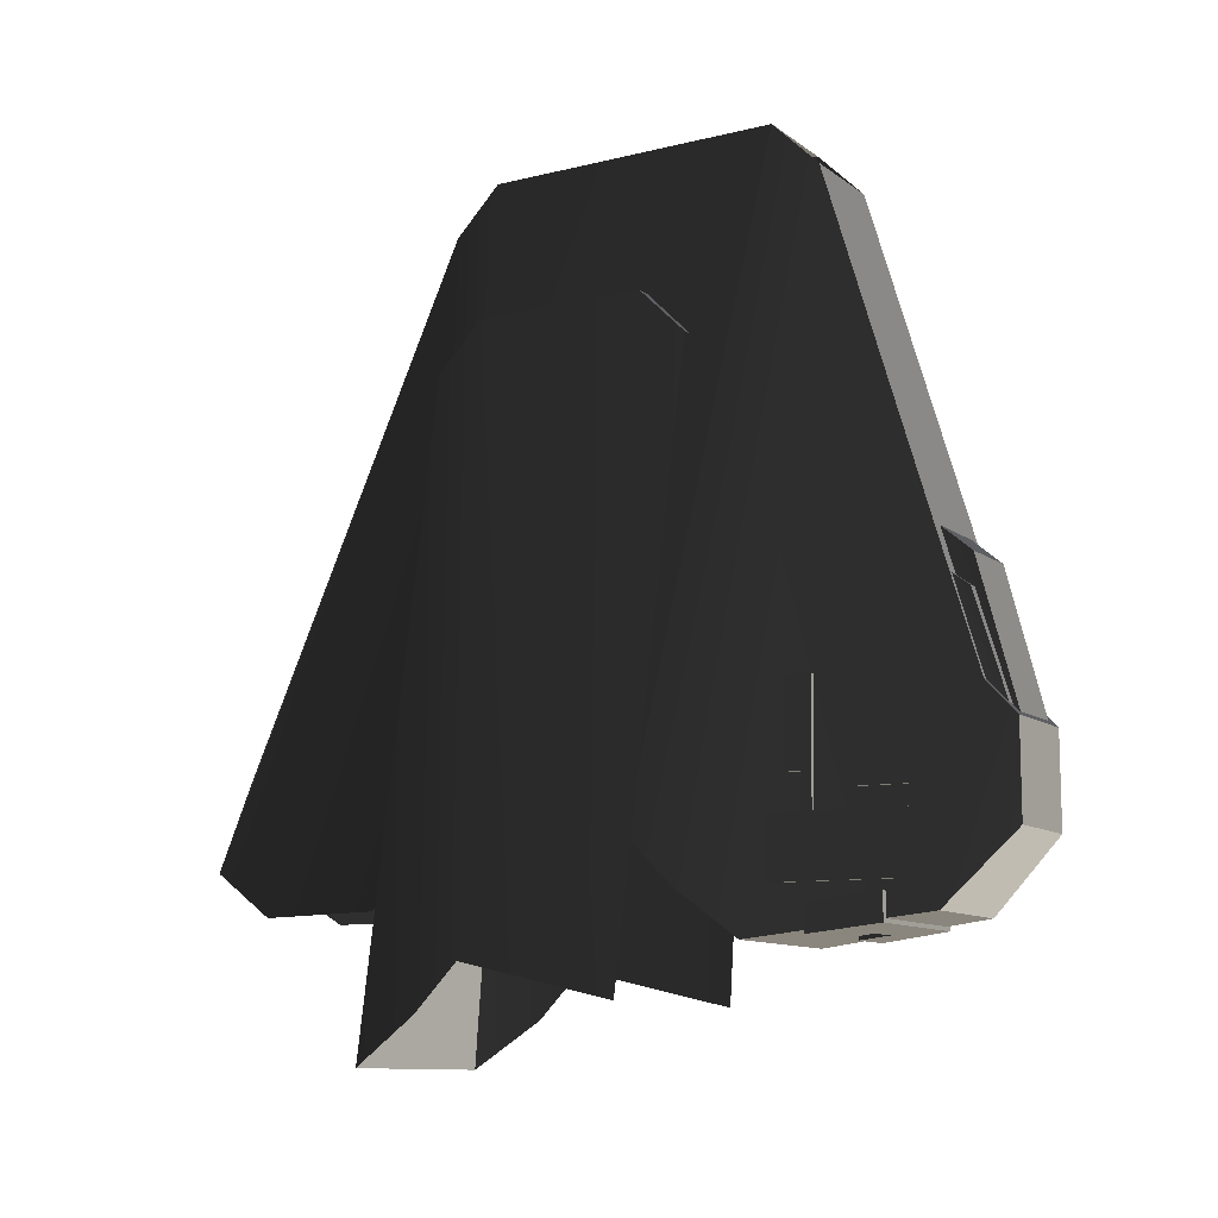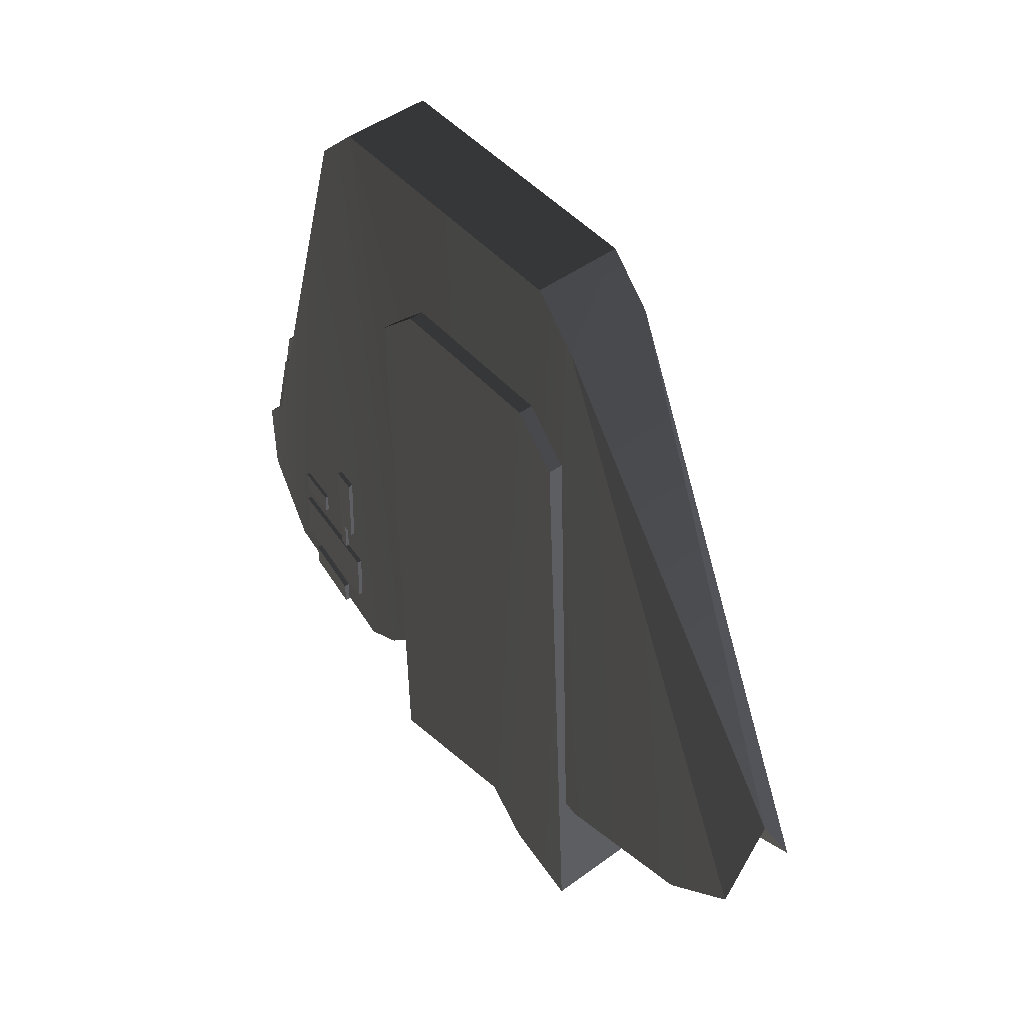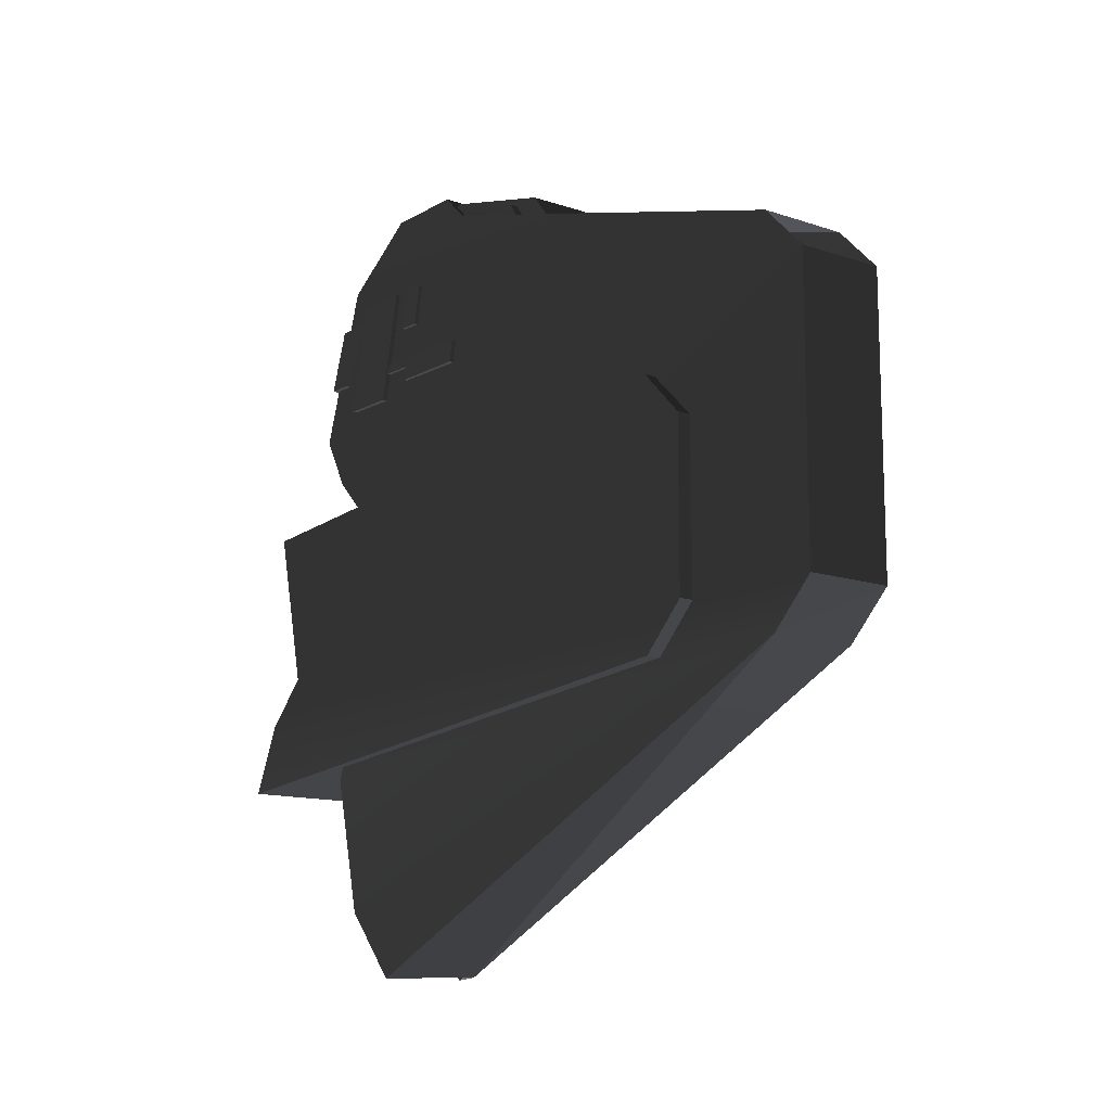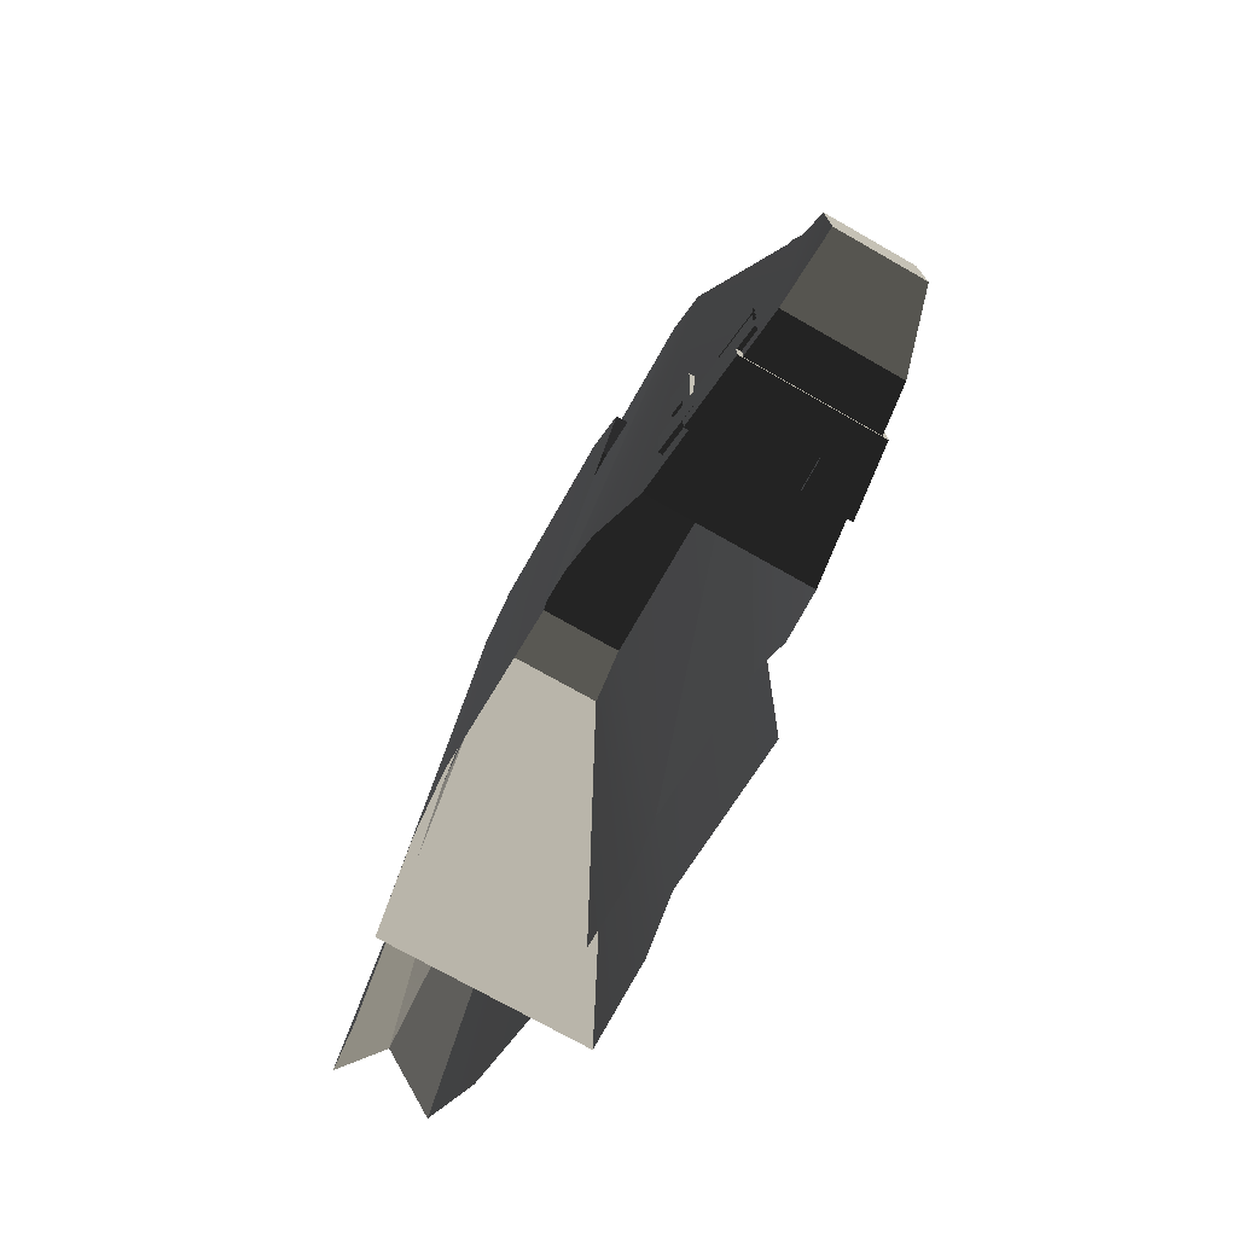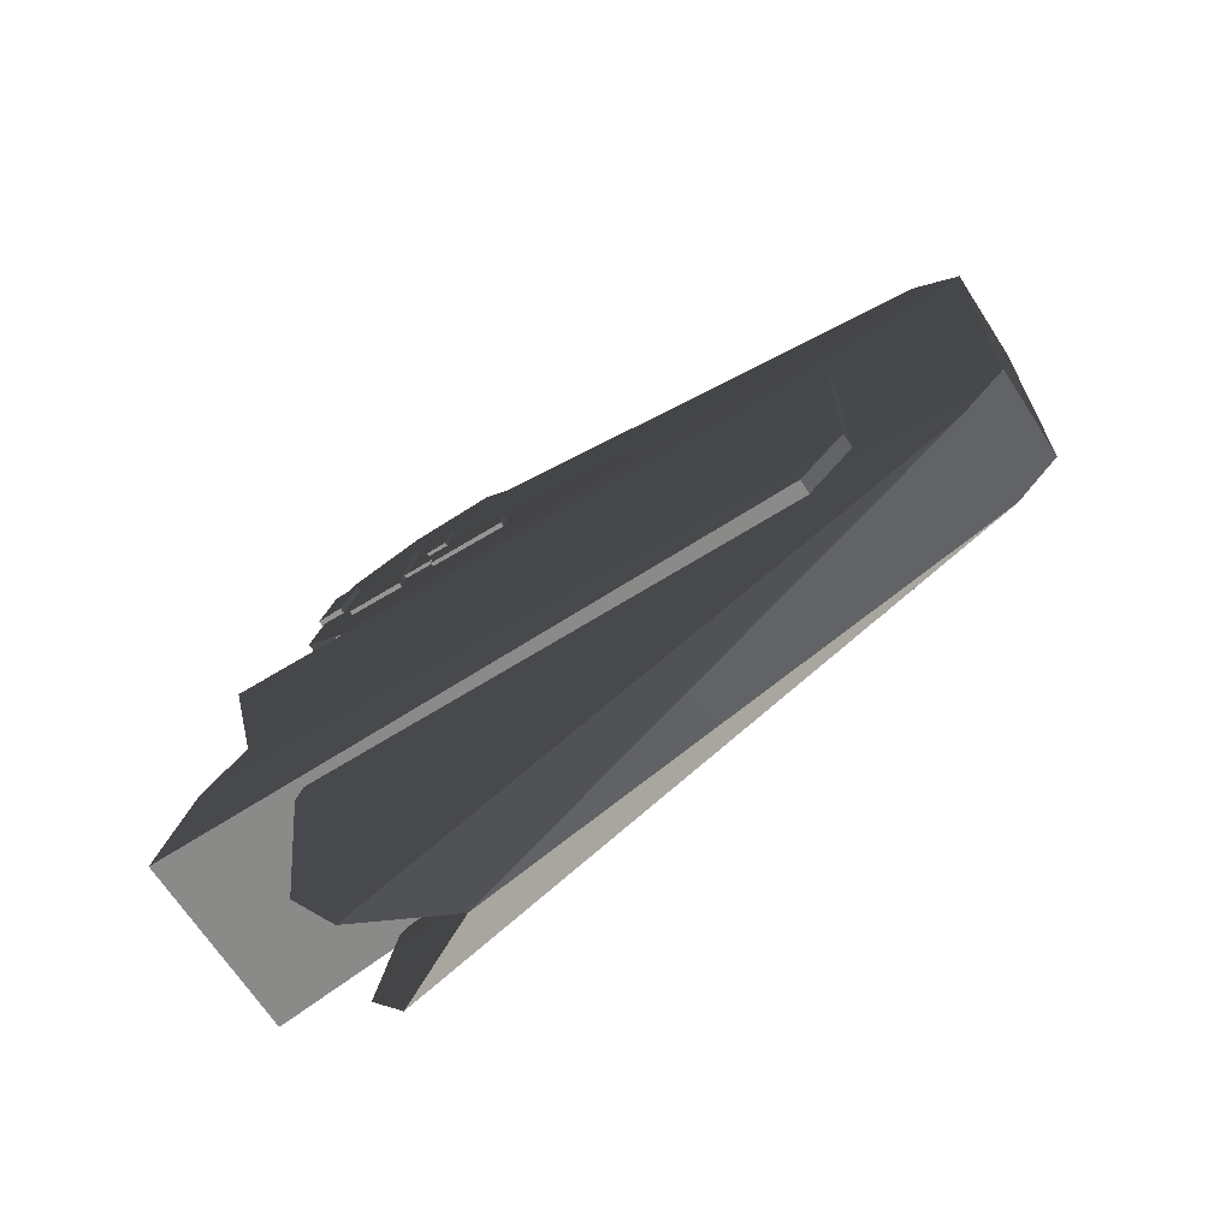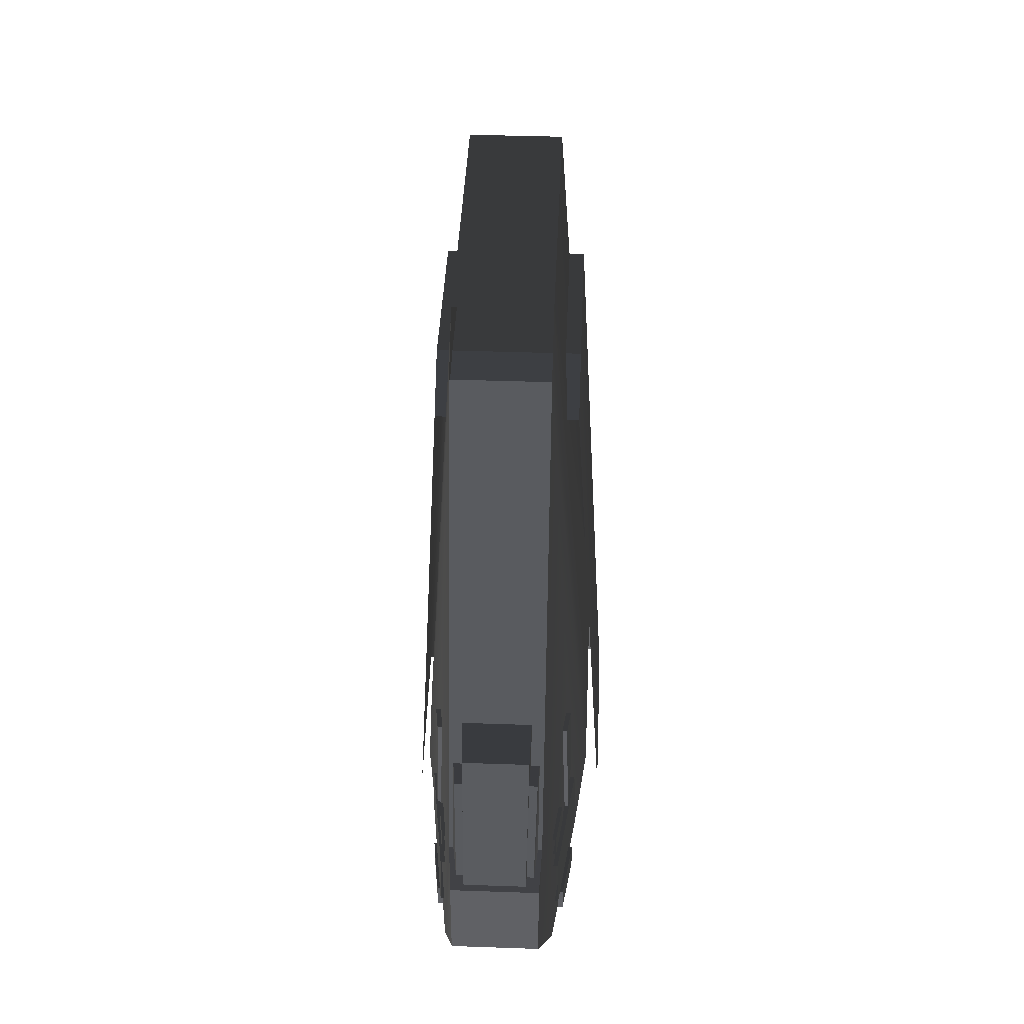
<metadata>
{"format":"obj","ext":"obj","renderer":"f3d","projection":"perspective","resolution":1024,"background":"white","views":[{"elev":-11.0,"azim":121.1,"up":"+Z"},{"elev":47.7,"azim":-39.3,"up":"+Z"},{"elev":-12.9,"azim":-37.5,"up":"+Y"},{"elev":-74.0,"azim":150.4,"up":"+Z"},{"elev":-67.2,"azim":-57.1,"up":"+Y"},{"elev":41.2,"azim":-177.6,"up":"+Z"}]}
</metadata>
<code>
v  -2.885 63.09 81.25
v  1.566 63.09 81.25
v  1.494 65.02 79.61
v  -2.813 65.02 79.61
v  -3.441 63.96 78.36
v  2.122 63.96 78.36
v  2.033 65.02 77.57
v  -3.352 65.02 77.57
v  -6.537 34.04 67.08
v  -3.716 53.29 106.7
v  -6.537 44.74 64.58
v  -5.457 54.37 67.7
v  -5.334 55.36 67.7
v  -4.786 55.36 67.7
v  -4.909 54.37 67.7
v  -5.363 30.61 94.29
v  4.044 30.61 94.29
v  4.044 33.64 97.35
v  -5.363 33.64 97.35
v  -3.716 30.75 103.7
v  2.397 33.77 106.7
v  -3.716 33.77 106.7
v  2.397 30.75 103.7
v  -0.6595 12.61 70.13
v  2.397 12.68 64.02
v  -3.716 12.68 64.02
v  -2.703 67.44 70.42
v  -2.885 65.79 72.24
v  1.384 67.44 70.42
v  1.566 65.79 72.24
v  -3.213 67.02 70.88
v  -3.441 65.79 72.24
v  1.894 67.02 70.88
v  2.122 65.79 72.24
v  -6.991 26.33 51.59
v  5.672 26.33 51.59
v  -3.716 65.79 72.24
v  -3.578 67.7 70.13
v  -3.578 67.69 64.19
v  -4.421 63.15 59.75
v  -3.716 56.38 103.7
v  -5.832 51.68 58.47
v  -6.537 47.83 61.53
v  2.259 67.7 70.13
v  3.102 63.15 59.75
v  2.259 67.69 64.19
v  2.397 65.79 72.24
v  2.397 56.38 103.7
v  4.513 51.68 58.47
v  5.218 47.83 61.53
v  2.397 53.29 106.7
v  5.218 44.74 64.58
v  -5.363 48.19 94.29
v  -7.534 44.6 55.21
v  -5.363 45.1 97.35
v  -7.534 33.91 57.7
v  -7.534 30.88 54.65
v  4.044 45.1 97.35
v  6.215 44.6 55.21
v  4.044 48.19 94.29
v  6.215 33.91 57.7
v  6.215 30.88 54.65
v  -6.537 31.02 64.02
v  -5.832 26.47 60.96
v  -4.421 17.3 60.96
v  5.218 34.04 67.08
v  5.218 31.02 64.02
v  4.513 26.47 60.96
v  3.102 17.3 60.96
v  -5.126 60.15 59.16
v  -2.531 55.65 58.66
v  -5.679 55.65 58.66
v  -2.531 57.65 58.88
v  1.213 57.65 58.88
v  3.807 60.15 59.16
v  1.213 55.65 58.66
v  4.36 55.65 58.66
v  -5.679 55.65 60.41
v  -5.211 55.65 60.41
v  -4.658 60.15 60.91
v  -5.126 60.15 60.91
v  3.339 60.15 60.91
v  3.892 55.65 60.41
v  4.36 55.65 60.41
v  3.807 60.15 60.91
v  3.59 54.37 67.7
v  3.467 55.36 67.7
v  4.015 55.36 67.7
v  4.138 54.37 67.7
v  -2.531 55.65 58.91
v  -2.531 57.65 59.13
v  1.213 55.65 58.91
v  1.213 57.65 59.13
v  -2.531 60.15 59.41
v  1.213 60.15 59.41
v  -4.383 58.54 68.2
v  -4.932 58.54 68.2
v  -4.966 58.54 66.7
v  -4.417 58.54 66.7
v  -4.563 61.54 68.2
v  -4.014 61.54 68.2
v  -4.597 61.54 66.7
v  -4.048 61.54 66.7
v  -4.784 54.37 73.19
v  -5.333 54.37 73.19
v  -5.126 56.04 73.19
v  -4.578 56.04 73.19
v  -5.385 55.36 65.45
v  -4.837 55.36 65.45
v  -5.301 56.04 65.45
v  -4.753 56.04 65.45
v  -5.082 53.37 65.45
v  -5.724 53.37 65.45
v  -5.813 53.37 61.55
v  -5.171 53.37 61.55
v  -4.719 61.54 65.45
v  -4.077 61.54 65.45
v  -4.807 61.54 61.55
v  -4.165 61.54 61.55
v  3.647 58.54 66.7
v  3.613 58.54 68.2
v  3.064 58.54 68.2
v  3.098 58.54 66.7
v  3.244 61.54 68.2
v  2.696 61.54 68.2
v  3.278 61.54 66.7
v  2.729 61.54 66.7
v  4.014 54.37 73.19
v  3.465 54.37 73.19
v  3.807 56.04 73.19
v  3.259 56.04 73.19
v  4.066 55.36 65.45
v  3.518 55.36 65.45
v  3.982 56.04 65.45
v  3.434 56.04 65.45
v  4.494 53.37 61.55
v  4.406 53.37 65.45
v  3.764 53.37 65.45
v  3.852 53.37 61.55
v  3.4 61.54 65.45
v  2.758 61.54 65.45
v  3.488 61.54 61.55
v  2.846 61.54 61.55
g Regroup034
f 1 2 3
f 1 3 4
f 5 6 7
f 5 7 8
f 9 10 11
f 12 13 14
f 12 14 15
f 16 17 18
f 16 18 19
f 20 21 22
f 23 24 25
f 24 20 26
f 1 4 27
f 1 27 28
f 29 3 2
f 29 2 30
f 5 8 31
f 5 31 32
f 33 7 6
f 33 6 34
f 17 16 35
f 17 35 36
f 37 38 39
f 37 39 40
f 40 41 37
f 40 42 41
f 43 41 42
f 41 43 11
f 41 11 10
f 44 45 46
f 44 47 45
f 48 45 47
f 49 45 48
f 48 50 49
f 51 50 48
f 51 52 50
f 53 54 55
f 56 55 54
f 56 19 55
f 57 19 56
f 57 16 19
f 16 57 35
f 58 59 60
f 18 59 58
f 18 61 59
f 17 61 18
f 17 62 61
f 62 17 36
f 9 22 10
f 63 22 9
f 63 20 22
f 20 63 64
f 64 65 20
f 20 65 26
f 21 52 51
f 21 66 52
f 23 66 21
f 23 67 66
f 67 23 68
f 69 68 23
f 69 23 25
f 40 39 46
f 40 46 45
f 49 42 40
f 49 40 45
f 70 71 72
f 70 73 71
f 74 73 70
f 74 70 75
f 76 74 75
f 76 75 77
f 78 79 80
f 78 80 81
f 82 83 84
f 82 84 85
f 86 87 88
f 86 88 89
f 29 27 4
f 29 4 3
f 33 31 8
f 33 8 7
f 37 41 48
f 37 48 47
f 44 46 39
f 44 39 38
f 44 38 37
f 44 37 47
f 55 58 60
f 55 60 53
f 19 18 58
f 19 58 55
f 20 23 21
f 24 23 20
f 22 21 51
f 22 51 10
f 90 71 73
f 90 73 91
f 74 76 92
f 74 92 93
f 94 95 75
f 94 75 70
f 93 91 73
f 93 73 74
f 71 90 72
f 90 78 72
f 90 79 78
f 81 80 94
f 81 94 70
f 92 76 77
f 84 92 77
f 84 83 92
f 95 82 85
f 95 85 75
f 96 97 98
f 96 98 99
f 100 97 96
f 100 96 101
f 99 98 102
f 99 102 103
f 104 105 12
f 104 12 15
f 106 105 104
f 106 104 107
f 14 13 108
f 14 108 109
f 110 106 107
f 110 107 111
f 112 113 114
f 112 114 115
f 116 113 112
f 116 112 117
f 115 114 118
f 115 118 119
f 120 121 122
f 120 122 123
f 122 121 124
f 122 124 125
f 126 120 123
f 126 123 127
f 89 128 129
f 89 129 86
f 129 128 130
f 129 130 131
f 132 88 87
f 132 87 133
f 131 130 134
f 131 134 135
f 136 137 138
f 136 138 139
f 138 137 140
f 138 140 141
f 142 136 139
f 142 139 143
f 70 72 78
f 70 78 81
f 84 77 75
f 84 75 85
f 102 98 97
f 102 97 100
f 105 13 12
f 105 106 13
f 13 106 110
f 13 110 108
f 118 114 113
f 118 113 116
f 121 120 126
f 121 126 124
f 88 128 89
f 88 130 128
f 134 130 88
f 134 88 132
f 137 136 142
f 137 142 140

</code>
